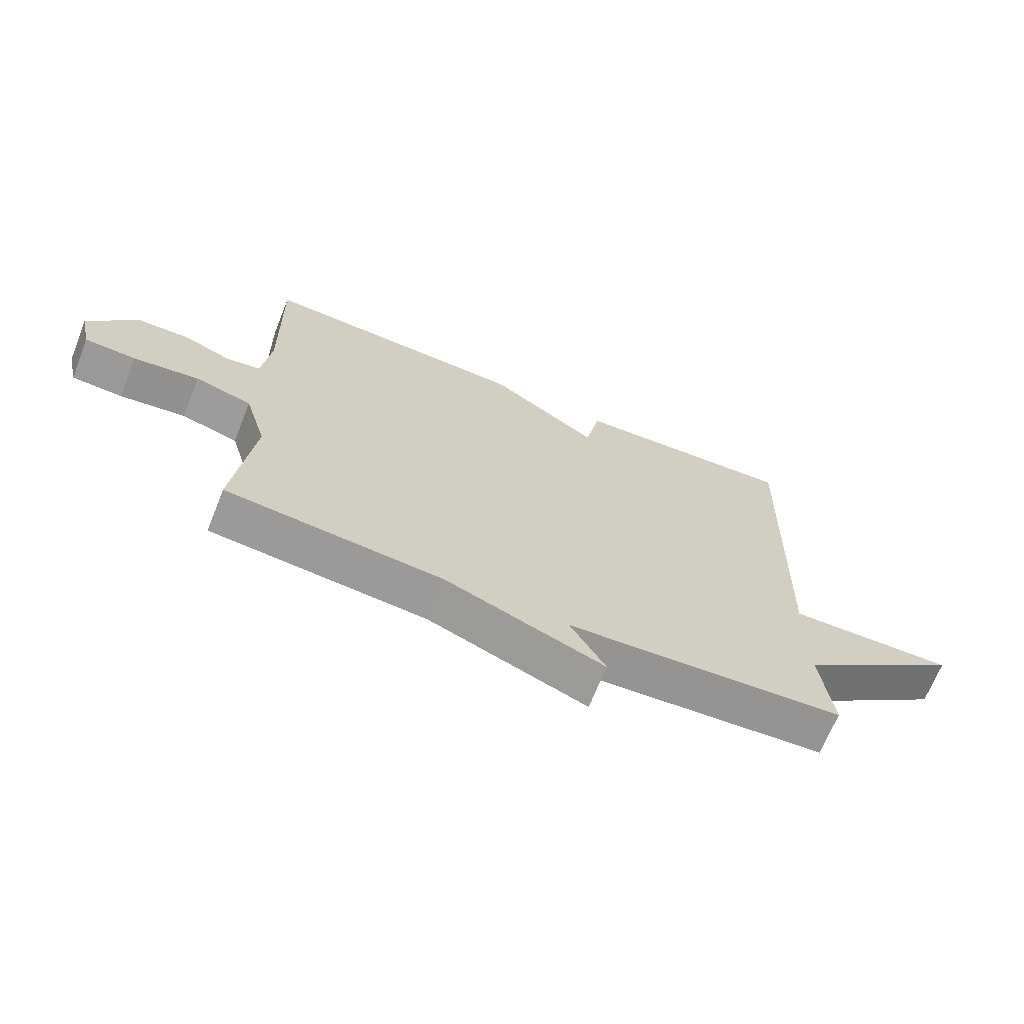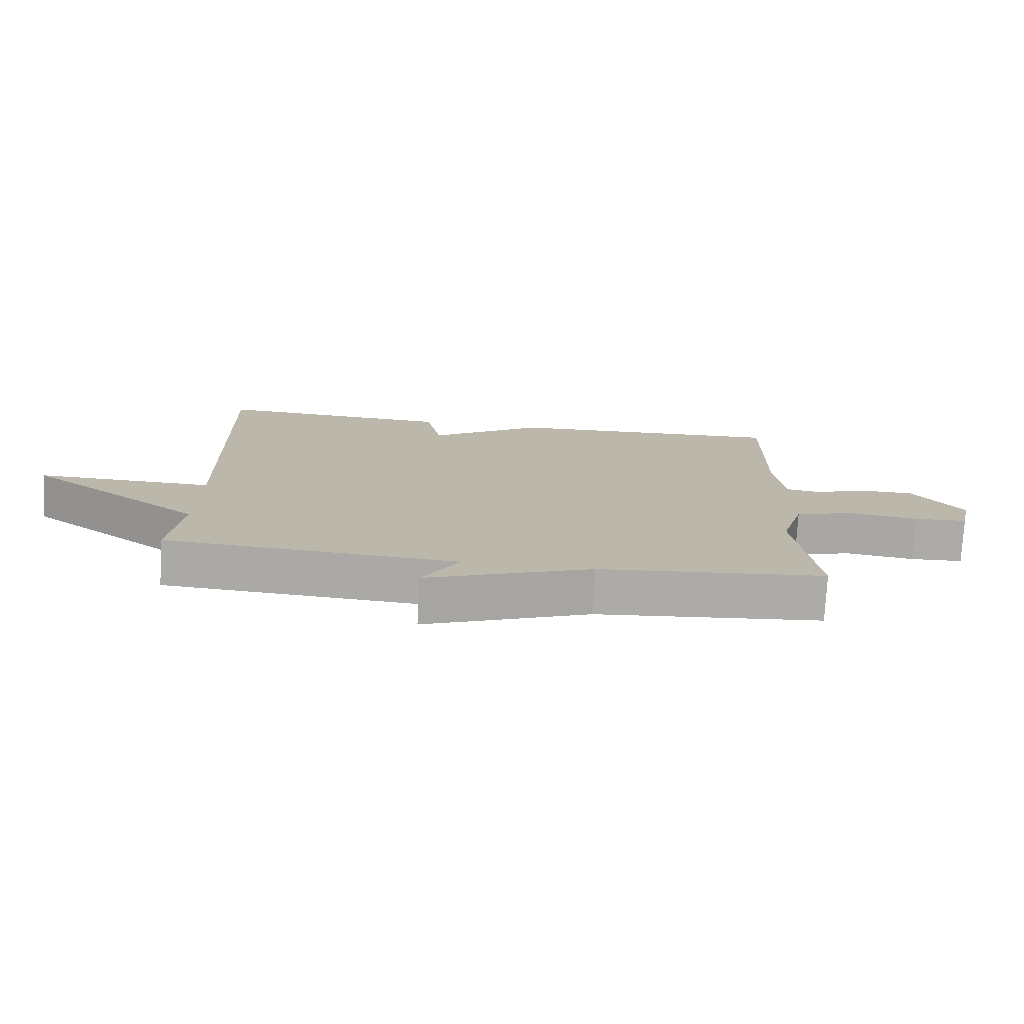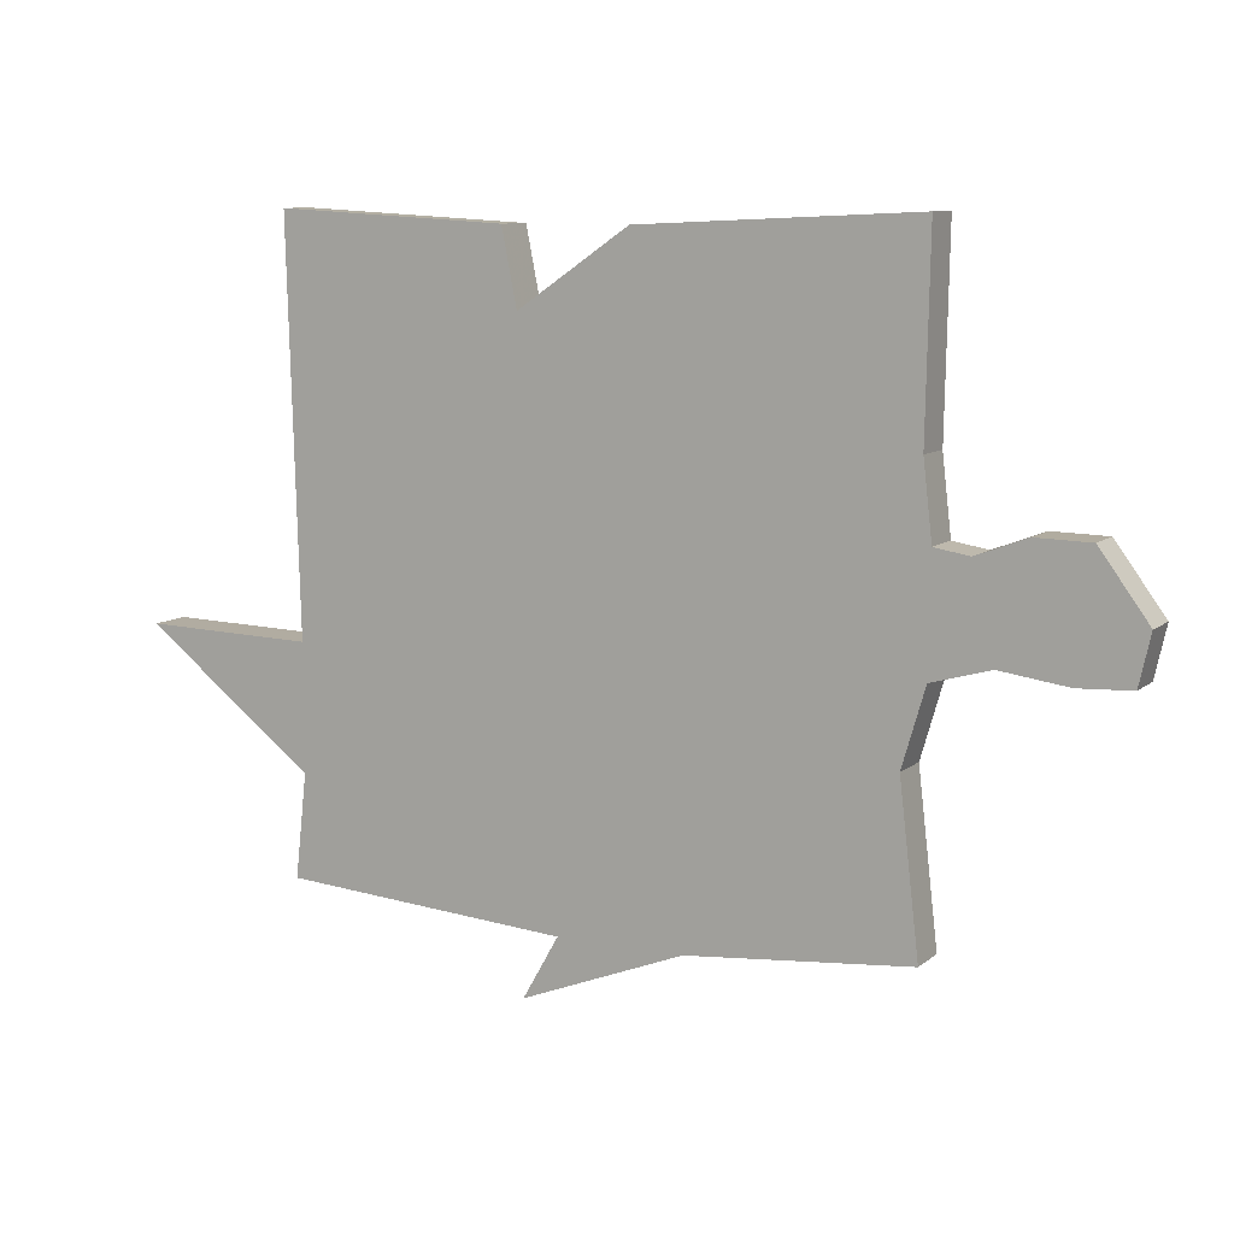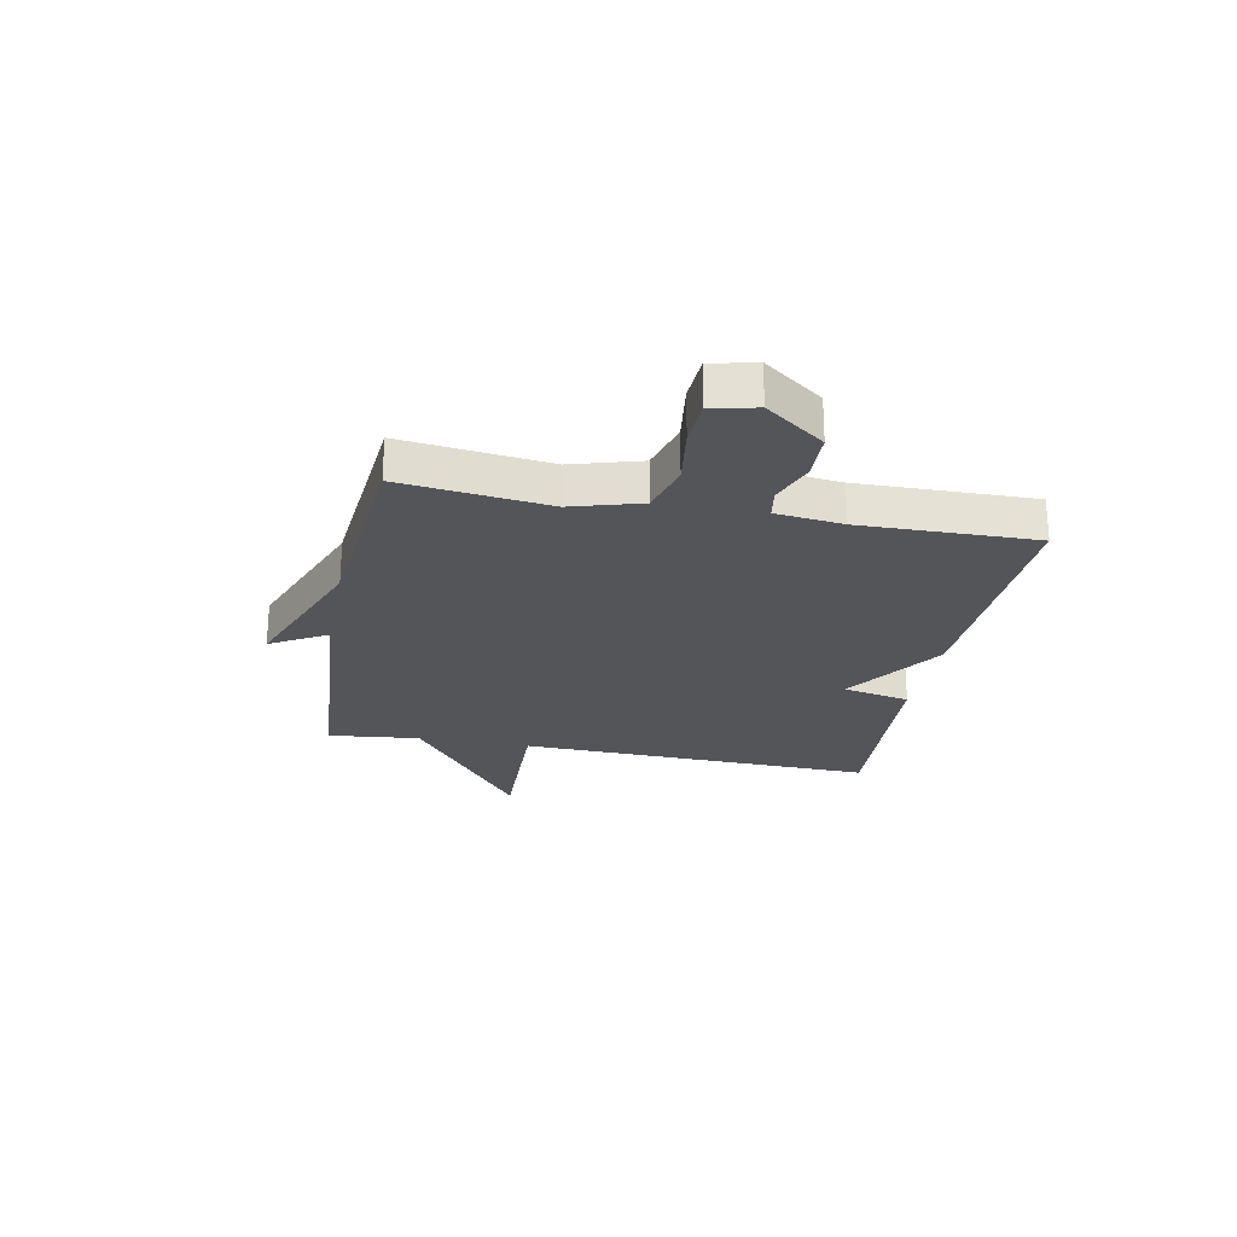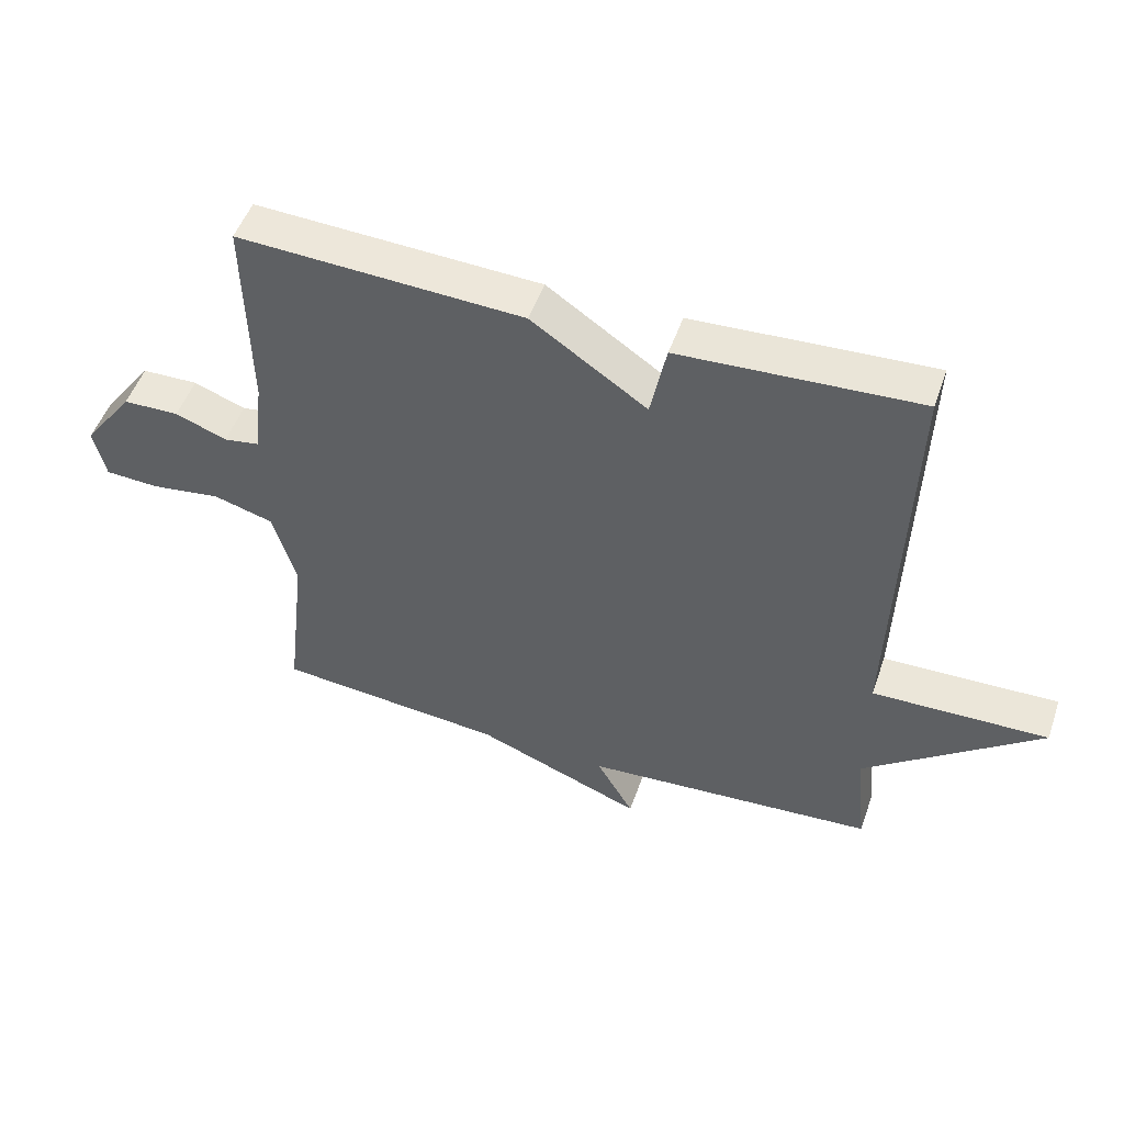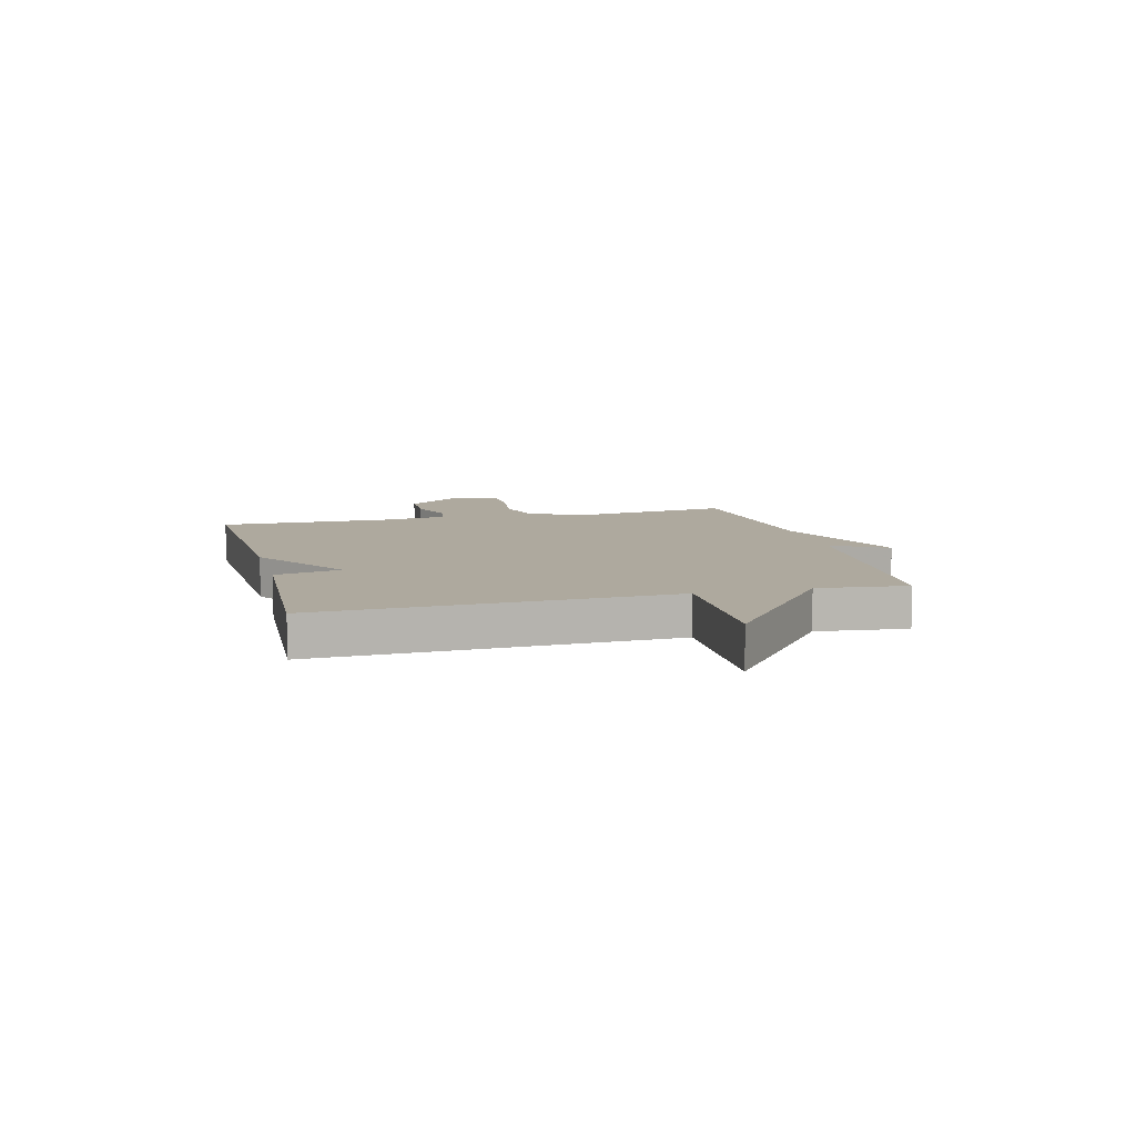
<metadata>
{"format":"obj","ext":"obj","renderer":"f3d","projection":"perspective","resolution":1024,"background":"white","views":[{"elev":-68.3,"azim":-21.8,"up":"+Z"},{"elev":-76.1,"azim":176.8,"up":"+Z"},{"elev":9.3,"azim":-152.4,"up":"+Z"},{"elev":-24.6,"azim":-101.0,"up":"+Y"},{"elev":50.4,"azim":19.0,"up":"+Z"},{"elev":9.0,"azim":75.6,"up":"+Y"}]}
</metadata>
<code>
v 0.5 0.07 0.5
v 0.482 0.07 -0.137
v 0.751 0.07 -0.13
v 0.482 0.07 -0.337
v 0.5 0.07 -0.5
v 0.051 0.07 -0.532
v 0.108 0.07 -0.632
v -0.149 0.07 -0.532
v -0.5 0.07 -0.5
v -0.469 0.07 -0.236
v -0.505 0.07 -0.113
v -0.597 0.07 -0.087
v -0.704 0.07 -0.102
v -0.787 0.07 -0.098
v -0.805 0.07 -0.018
v -0.728 0.07 0.087
v -0.642 0.07 0.089
v -0.563 0.07 0.059
v -0.508 0.07 0.068
v -0.494 0.07 0.188
v -0.5 0.07 0.5
v -0.064 0.07 0.48
v 0.112 0.07 0.36
v 0.136 0.07 0.48
v 0.5 0 0.5
v 0.482 0 -0.137
v 0.751 0 -0.13
v 0.482 0 -0.337
v 0.5 0 -0.5
v 0.051 0 -0.532
v 0.108 0 -0.632
v -0.149 0 -0.532
v -0.5 0 -0.5
v -0.469 0 -0.236
v -0.505 0 -0.113
v -0.597 0 -0.087
v -0.704 0 -0.102
v -0.787 0 -0.098
v -0.805 0 -0.018
v -0.728 0 0.087
v -0.642 0 0.089
v -0.563 0 0.059
v -0.508 0 0.068
v -0.494 0 0.188
v -0.5 0 0.5
v -0.064 0 0.48
v 0.112 0 0.36
v 0.136 0 0.48
f 23 24 1 2
f 22 23 2
f 21 22 2
f 20 21 2
f 19 20 2
f 18 19 2
f 16 17 18
f 15 16 18
f 14 15 18
f 13 14 18
f 12 13 18
f 11 12 18 2
f 10 11 2
f 2 3 4
f 10 2 4
f 9 10 4
f 8 9 4
f 6 7 8
f 4 5 6 8
f 26 25 48 47
f 26 47 46
f 26 46 45
f 26 45 44
f 26 44 43
f 26 43 42
f 42 41 40
f 42 40 39
f 42 39 38
f 42 38 37
f 42 37 36
f 26 42 36 35
f 26 35 34
f 28 27 26
f 28 26 34
f 28 34 33
f 28 33 32
f 32 31 30
f 32 30 29 28
f 1 25 26 2
f 2 26 27 3
f 3 27 28 4
f 4 28 29 5
f 5 29 30 6
f 6 30 31 7
f 7 31 32 8
f 8 32 33 9
f 9 33 34 10
f 10 34 35 11
f 11 35 36 12
f 12 36 37 13
f 13 37 38 14
f 14 38 39 15
f 15 39 40 16
f 16 40 41 17
f 17 41 42 18
f 18 42 43 19
f 19 43 44 20
f 20 44 45 21
f 21 45 46 22
f 22 46 47 23
f 23 47 48 24
f 24 48 25 1

</code>
